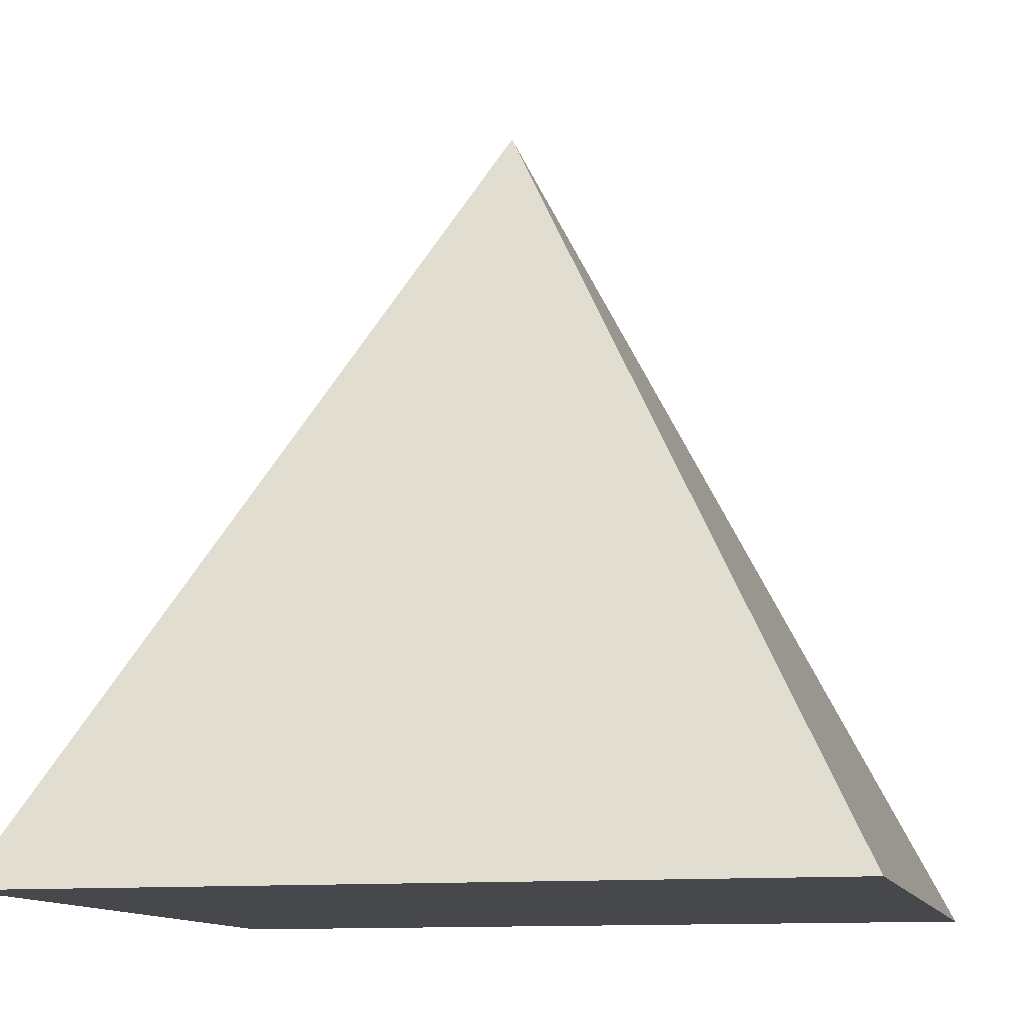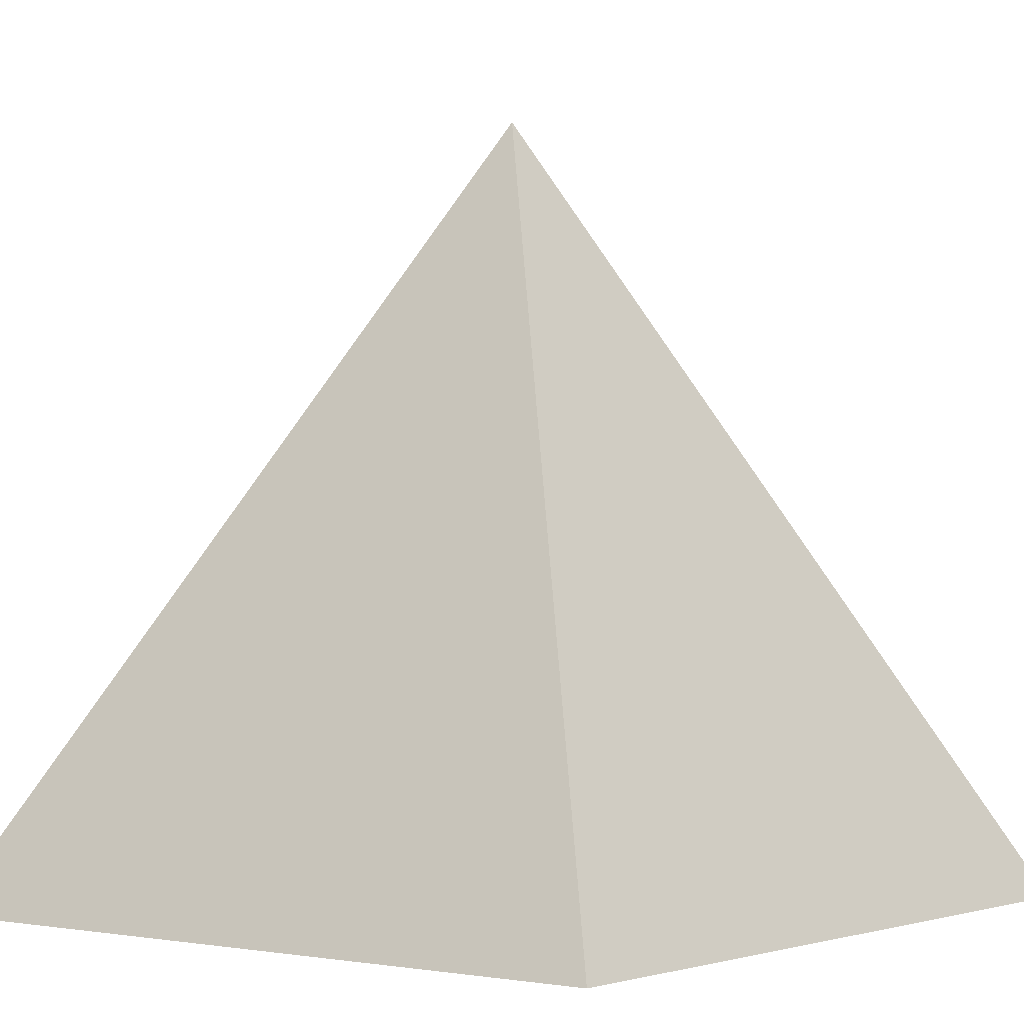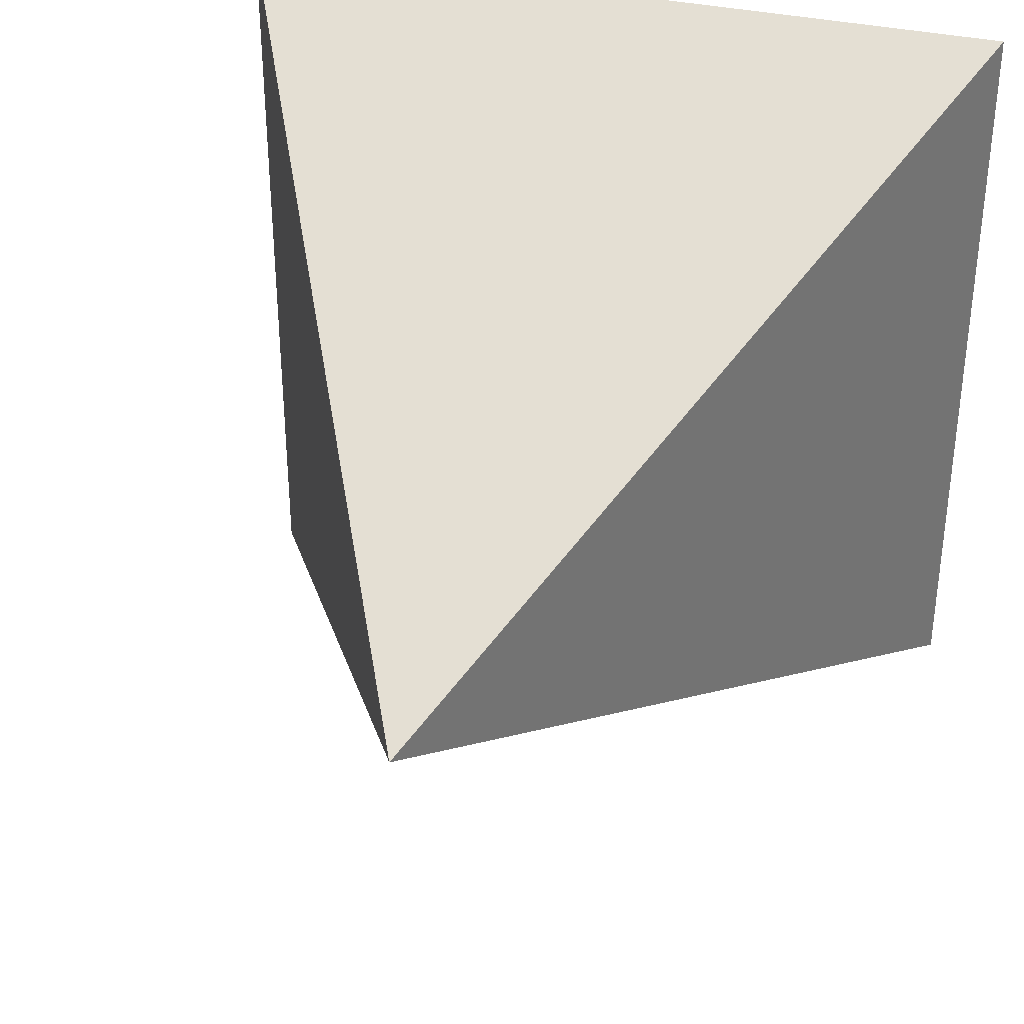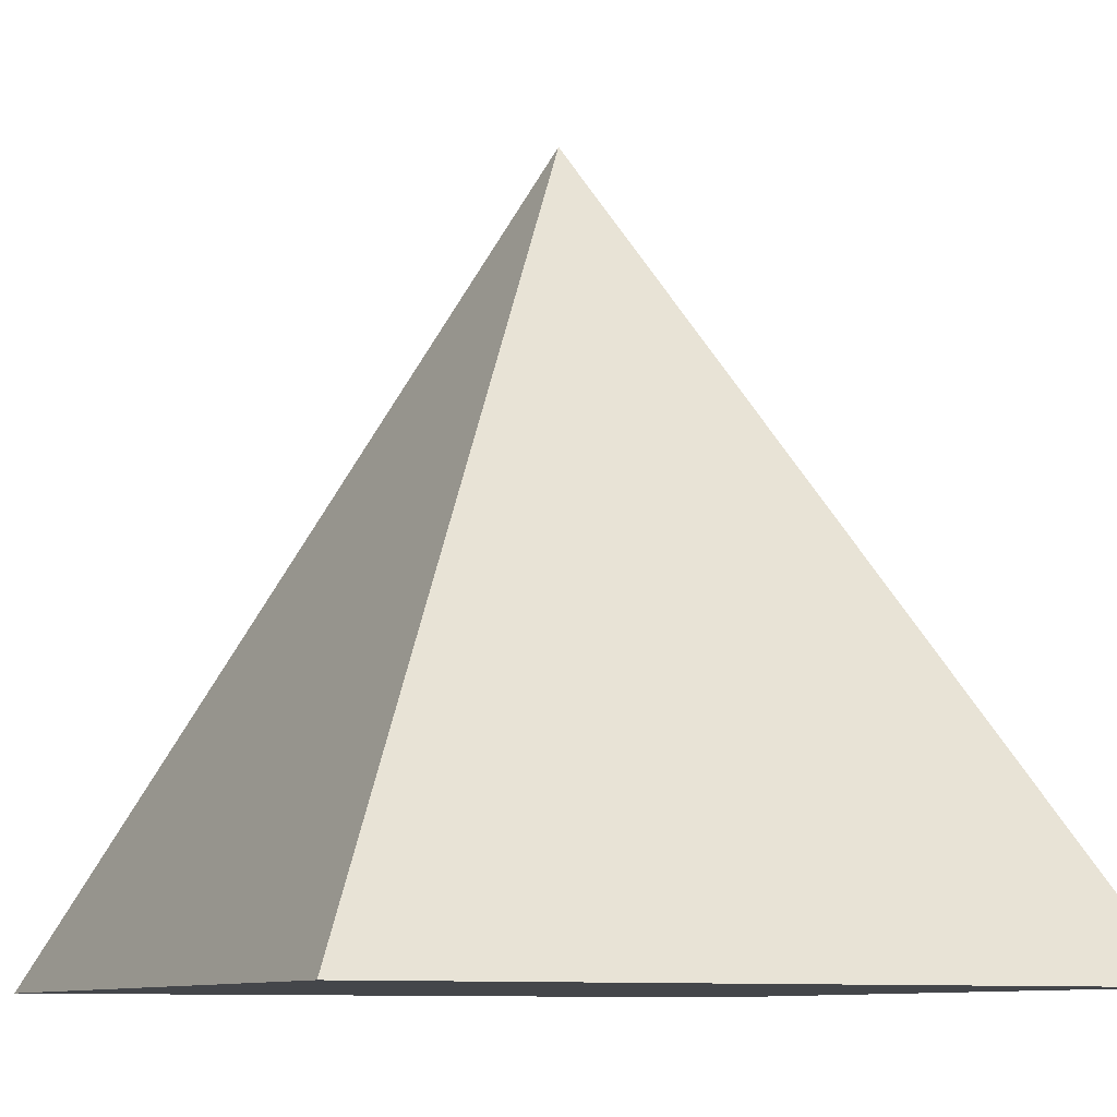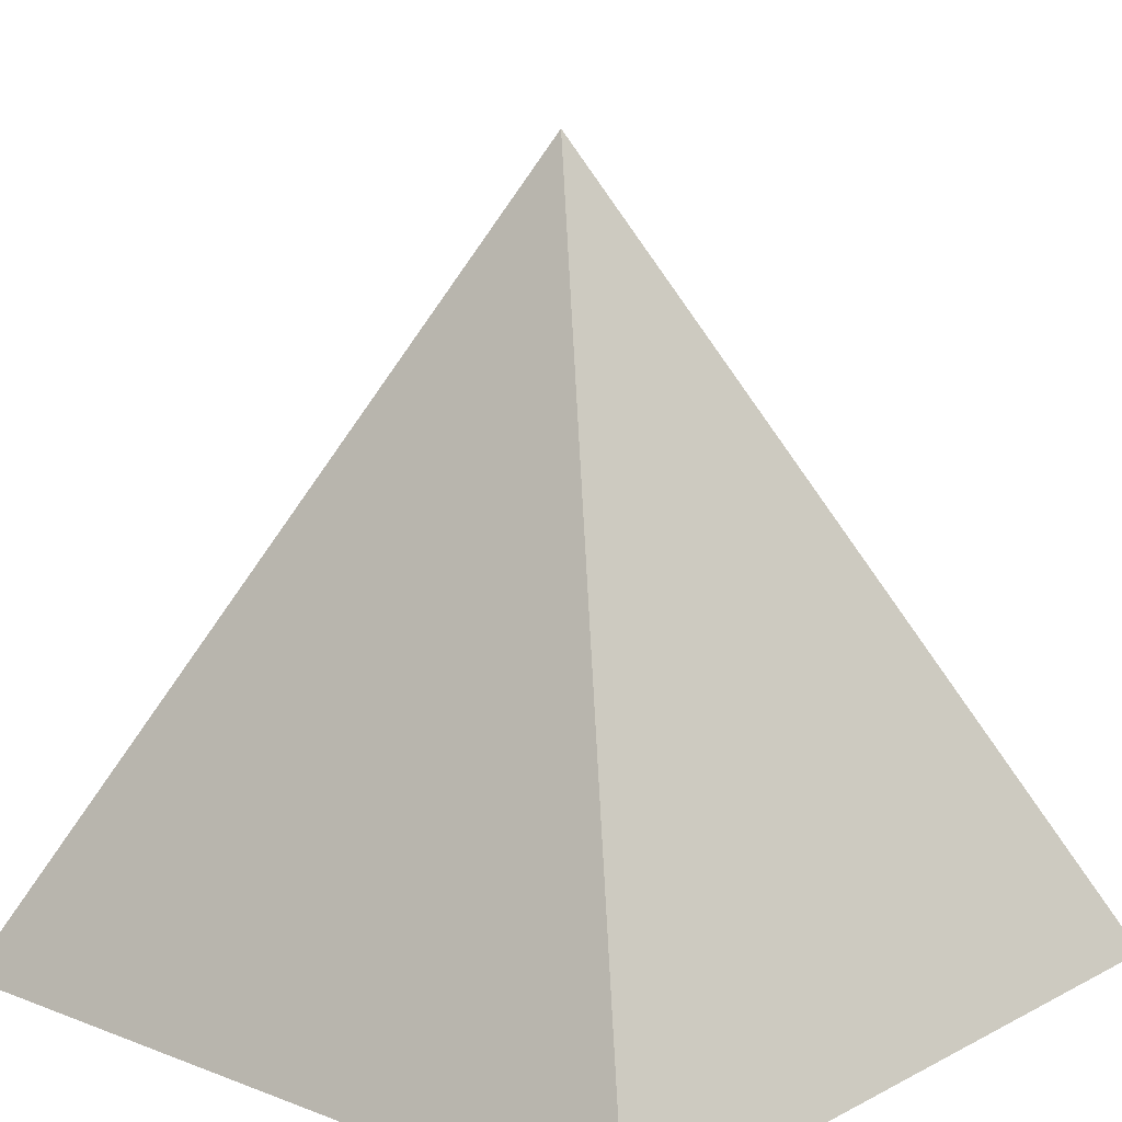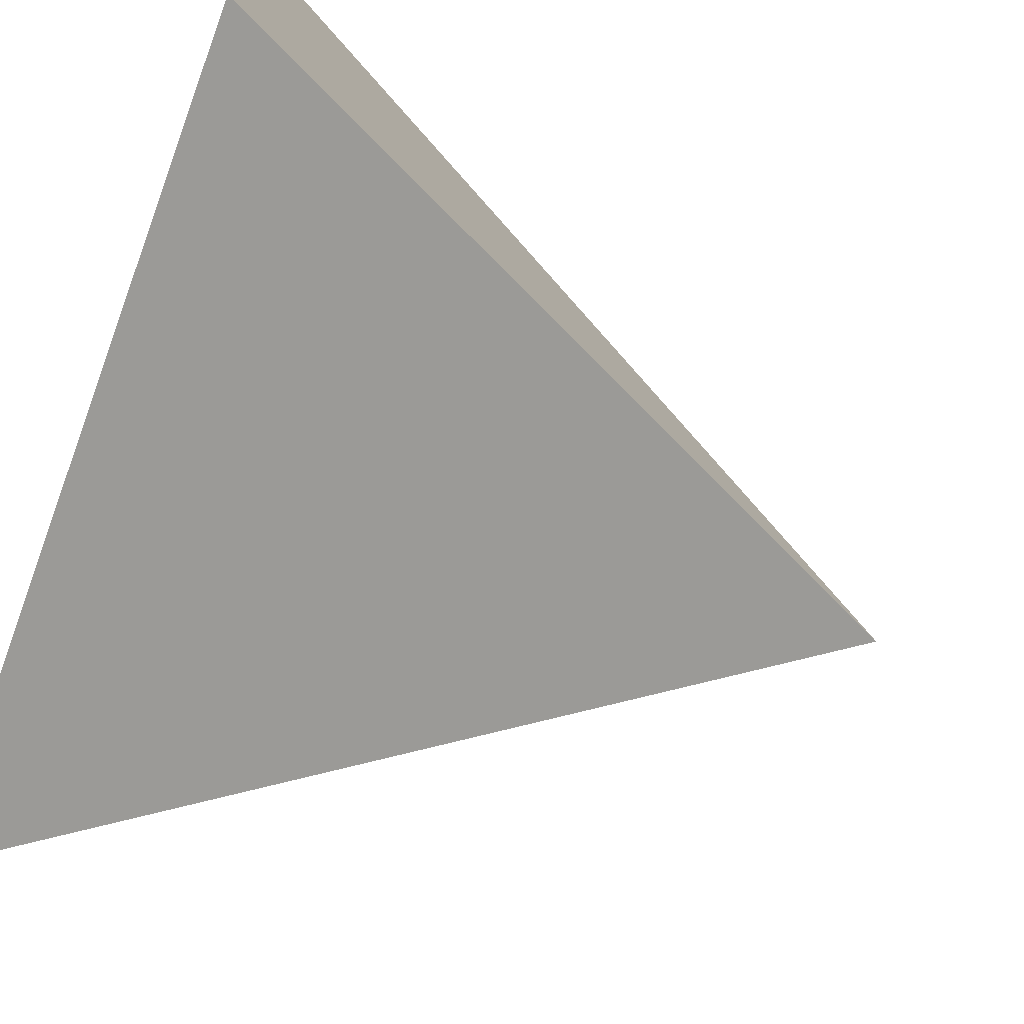
<metadata>
{"format":"obj","ext":"obj","renderer":"f3d","projection":"perspective","resolution":1024,"background":"white","views":[{"elev":-11.6,"azim":13.6,"up":"+Y"},{"elev":-1.8,"azim":-51.9,"up":"+Y"},{"elev":36.1,"azim":-163.9,"up":"+Z"},{"elev":-9.4,"azim":-116.1,"up":"+Y"},{"elev":13.3,"azim":40.8,"up":"+Y"},{"elev":-79.1,"azim":70.1,"up":"+Z"}]}
</metadata>
<code>
o Cube
v 0 1.014 0
v 0.5142 0 -0.5
v 0.5142 -0 0.5
v -0.5142 0 -0.5
v -0.5142 0 0.5
v 0.5142 -0 0.5
v -0.5142 0 0.5
f 1 4 5
f 7 6 1
f 4 2 6
f 2 1 3
f 1 2 4
f 7 5 4
f 2 3 6
f 6 7 4

</code>
